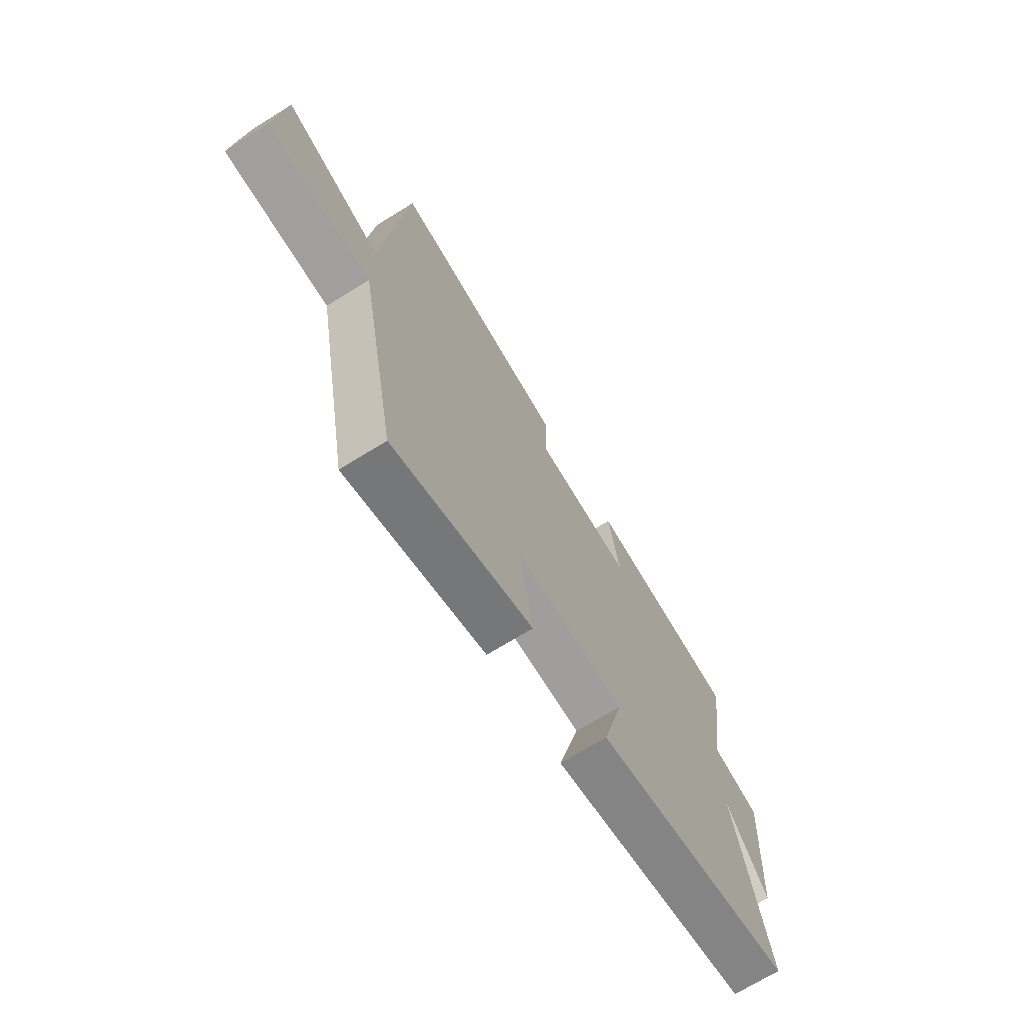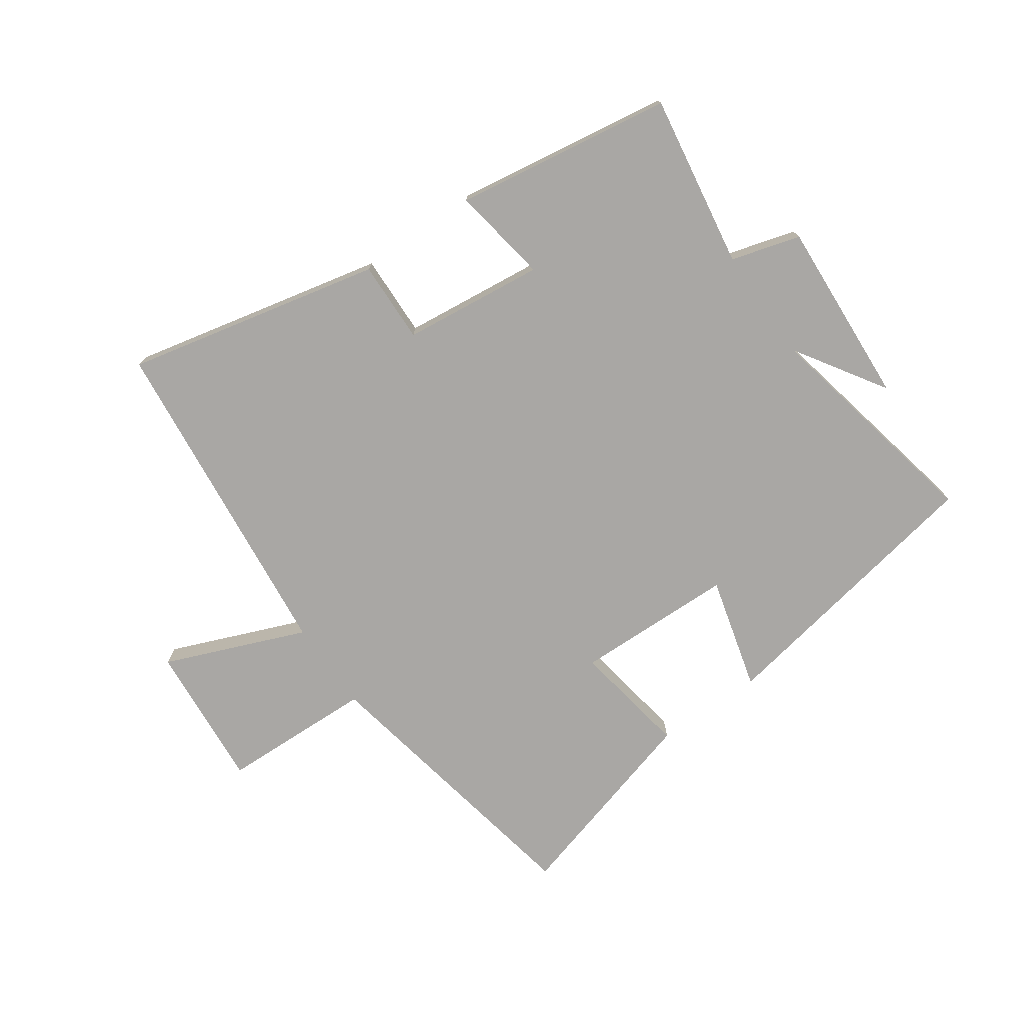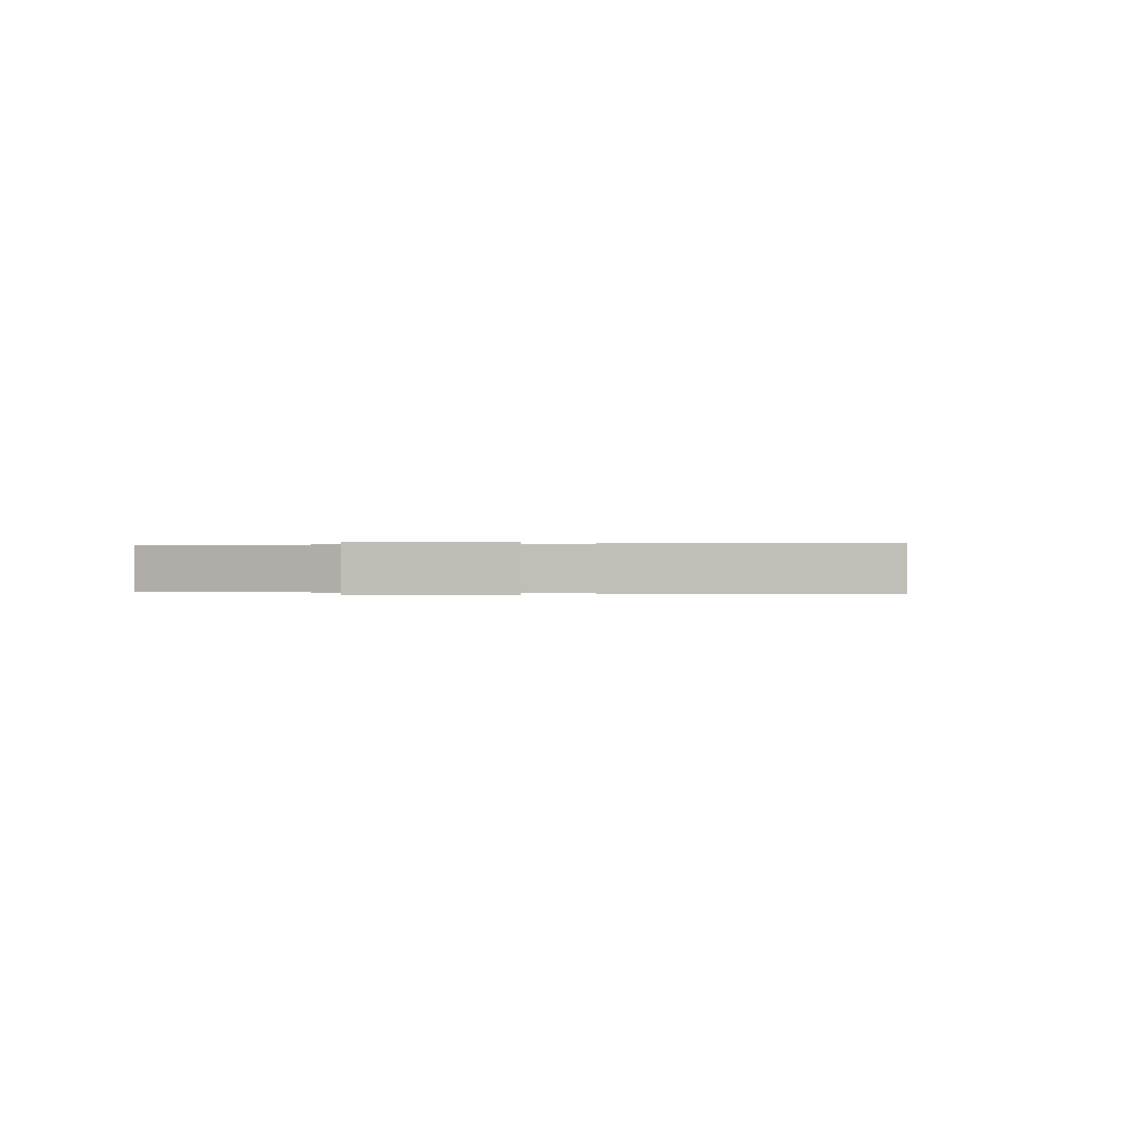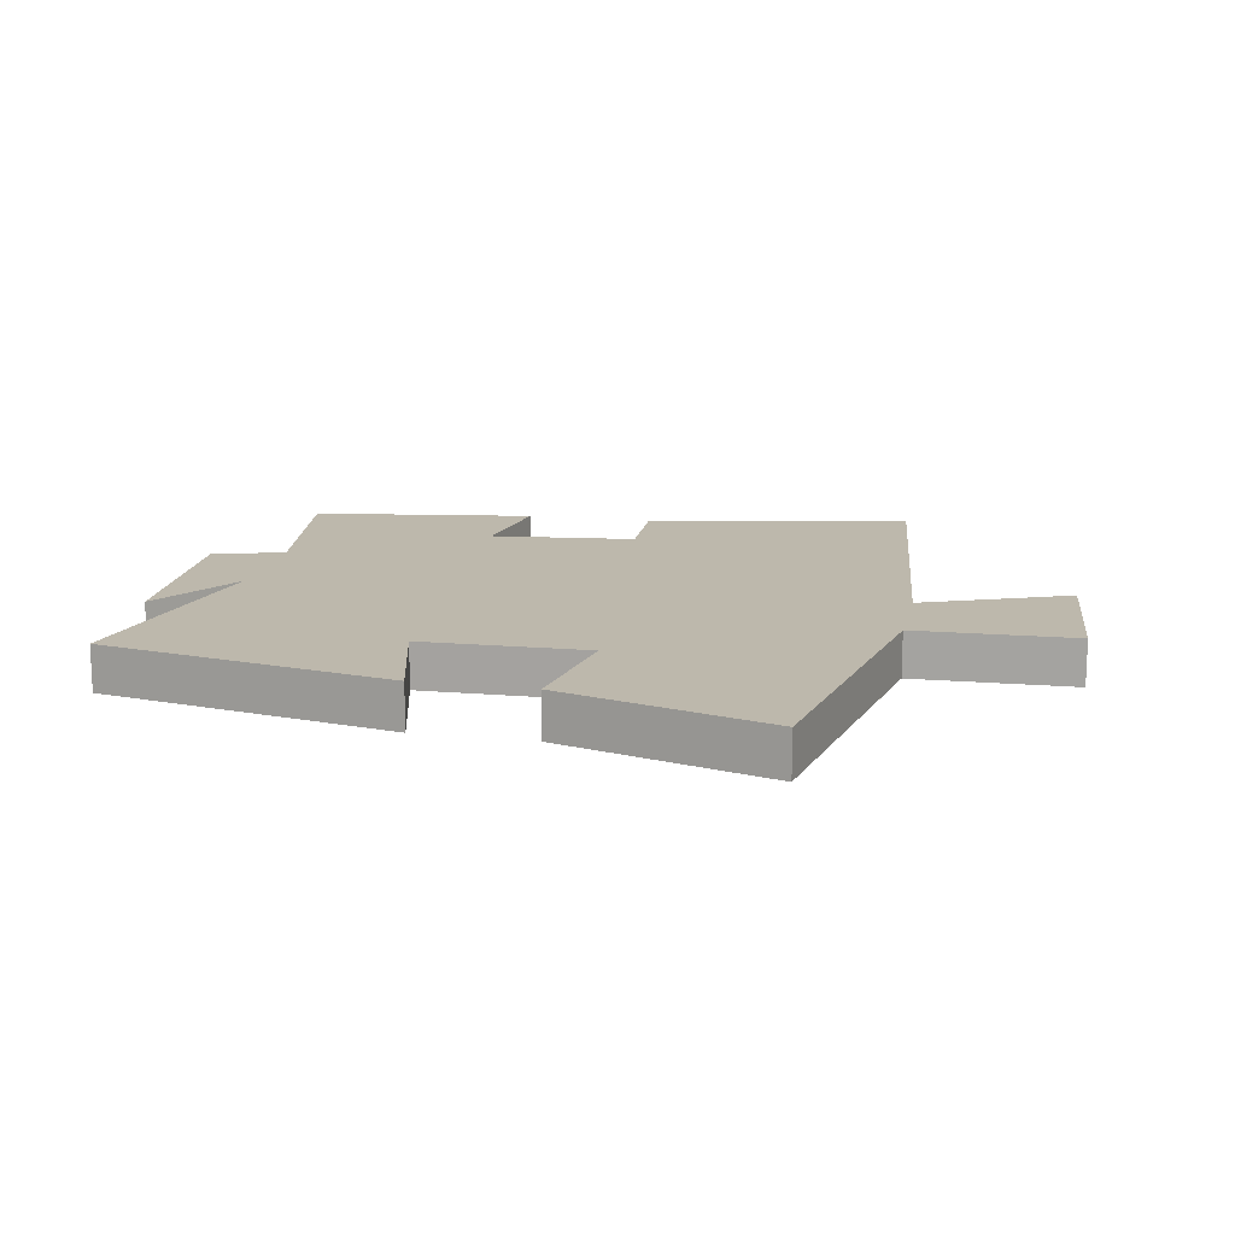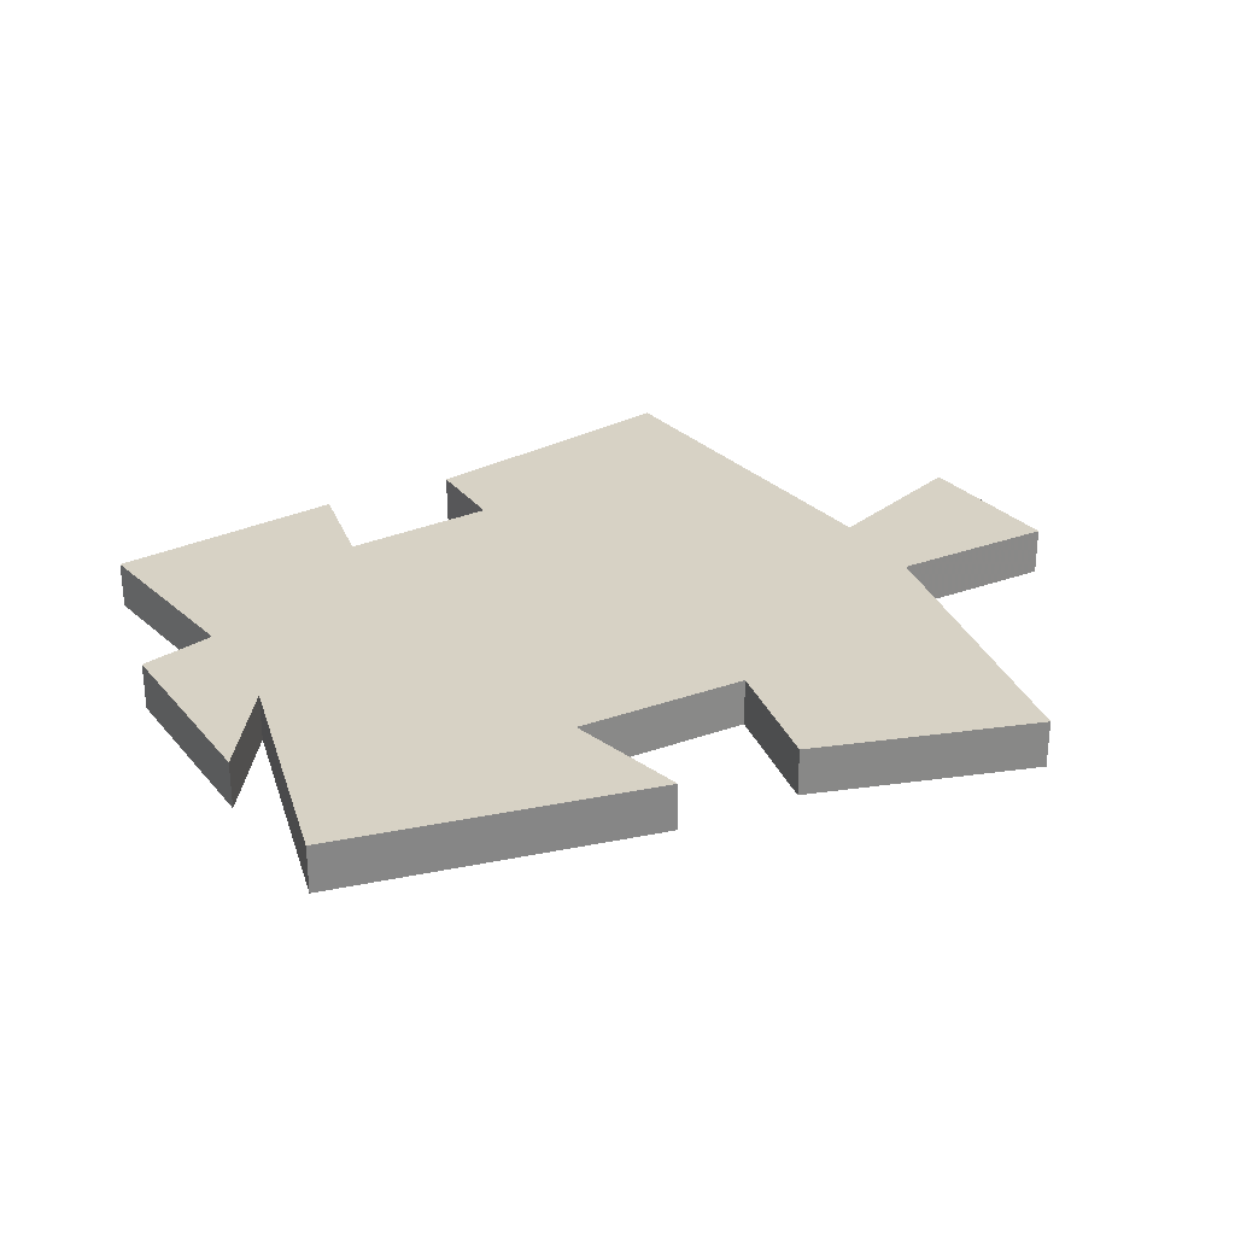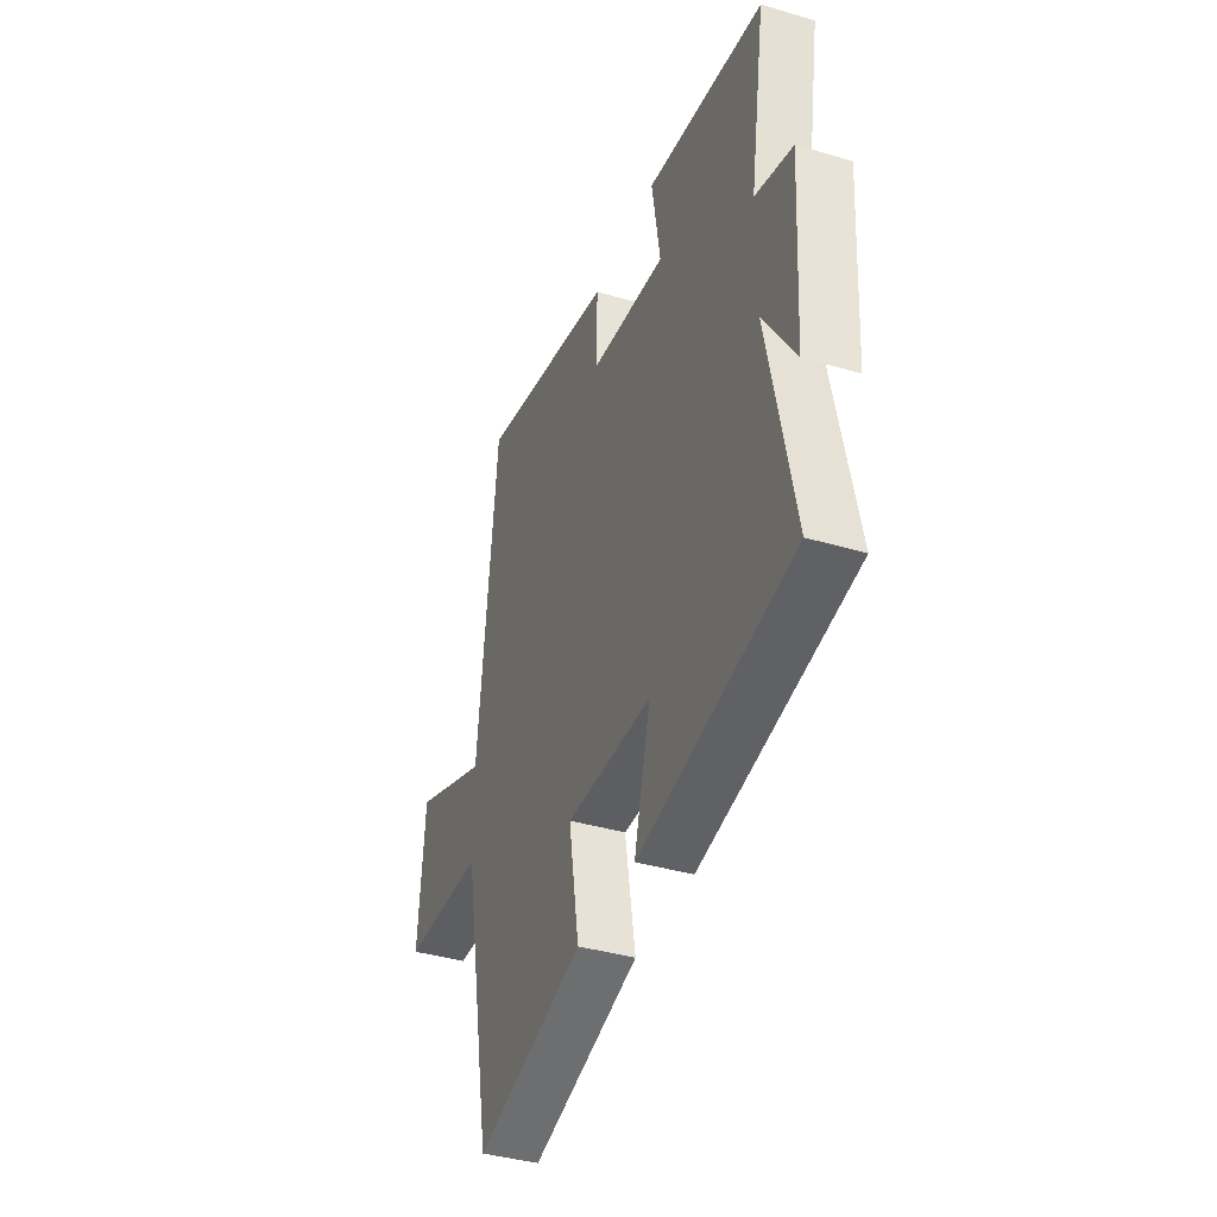
<metadata>
{"format":"obj","ext":"obj","renderer":"f3d","projection":"perspective","resolution":1024,"background":"white","views":[{"elev":-70.0,"azim":-58.1,"up":"+Z"},{"elev":-74.8,"azim":35.0,"up":"+Y"},{"elev":-0.0,"azim":-73.3,"up":"+Y"},{"elev":14.8,"azim":-168.2,"up":"+Y"},{"elev":27.6,"azim":152.2,"up":"+Y"},{"elev":-39.1,"azim":69.7,"up":"+Z"}]}
</metadata>
<code>
v -0.41 0.07 -0.594
v -0.5 0.07 -0.116
v -0.753 0.07 -0.108
v -0.733 0.07 0.134
v -0.5 0.07 0.04
v -0.441 0.07 0.594
v -0.018 0.07 0.5
v -0.022 0.07 0.364
v 0.212 0.07 0.338
v 0.186 0.07 0.5
v 0.546 0.07 0.445
v 0.5 0.07 0.158
v 0.614 0.07 0.125
v 0.596 0.07 -0.183
v 0.5 0.07 -0.034
v 0.579 0.07 -0.414
v 0.107 0.07 -0.5
v 0.157 0.07 -0.312
v -0.107 0.07 -0.306
v -0.075 0.07 -0.5
v -0.41 0 -0.594
v -0.5 0 -0.116
v -0.753 0 -0.108
v -0.733 0 0.134
v -0.5 0 0.04
v -0.441 0 0.594
v -0.018 0 0.5
v -0.022 0 0.364
v 0.212 0 0.338
v 0.186 0 0.5
v 0.546 0 0.445
v 0.5 0 0.158
v 0.614 0 0.125
v 0.596 0 -0.183
v 0.5 0 -0.034
v 0.579 0 -0.414
v 0.107 0 -0.5
v 0.157 0 -0.312
v -0.107 0 -0.306
v -0.075 0 -0.5
f 19 20 1 2
f 18 19 2
f 15 16 17 18
f 15 18 2
f 12 13 14 15
f 12 15 2 3
f 9 10 11 12
f 8 9 12
f 5 6 7 8
f 5 8 12
f 3 4 5
f 3 5 12
f 22 21 40 39
f 22 39 38
f 38 37 36 35
f 22 38 35
f 35 34 33 32
f 23 22 35 32
f 32 31 30 29
f 32 29 28
f 28 27 26 25
f 32 28 25
f 25 24 23
f 32 25 23
f 1 21 22 2
f 2 22 23 3
f 3 23 24 4
f 4 24 25 5
f 5 25 26 6
f 6 26 27 7
f 7 27 28 8
f 8 28 29 9
f 9 29 30 10
f 10 30 31 11
f 11 31 32 12
f 12 32 33 13
f 13 33 34 14
f 14 34 35 15
f 15 35 36 16
f 16 36 37 17
f 17 37 38 18
f 18 38 39 19
f 19 39 40 20
f 20 40 21 1

</code>
